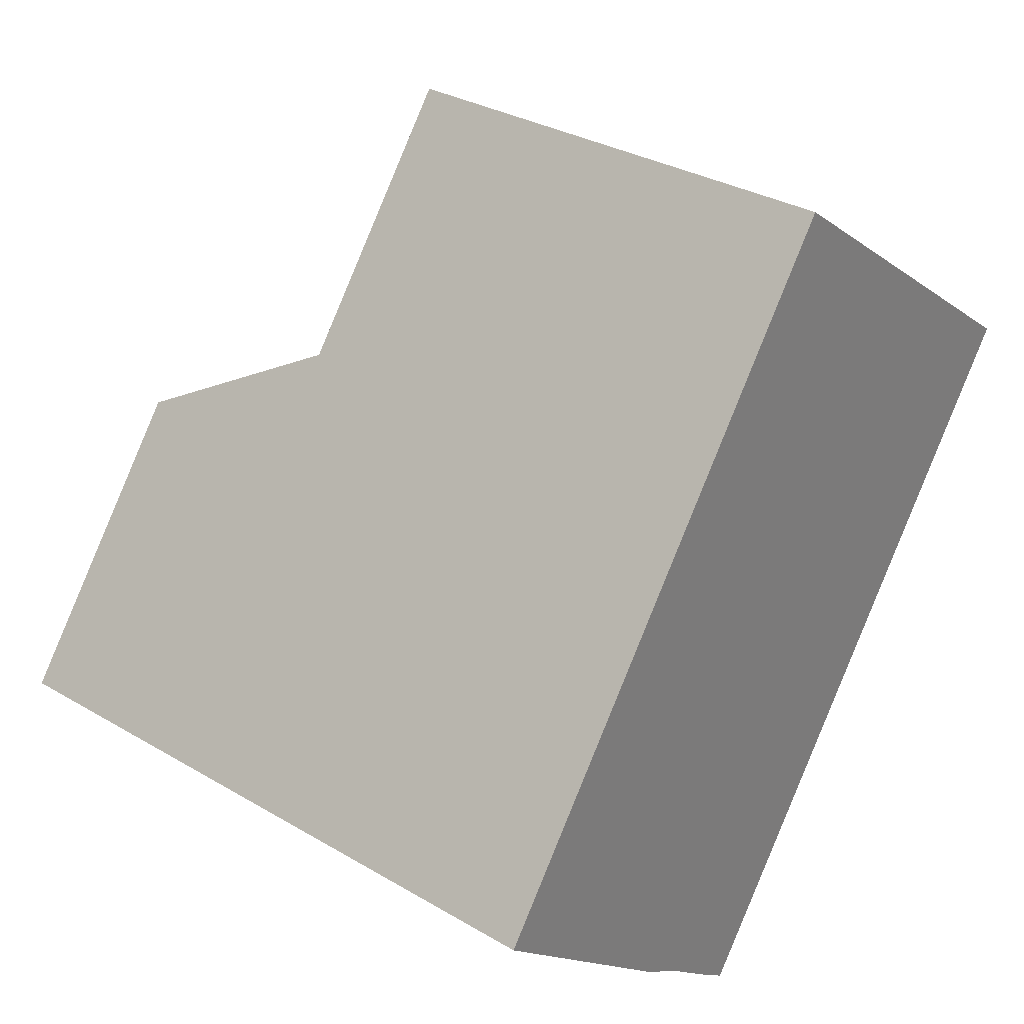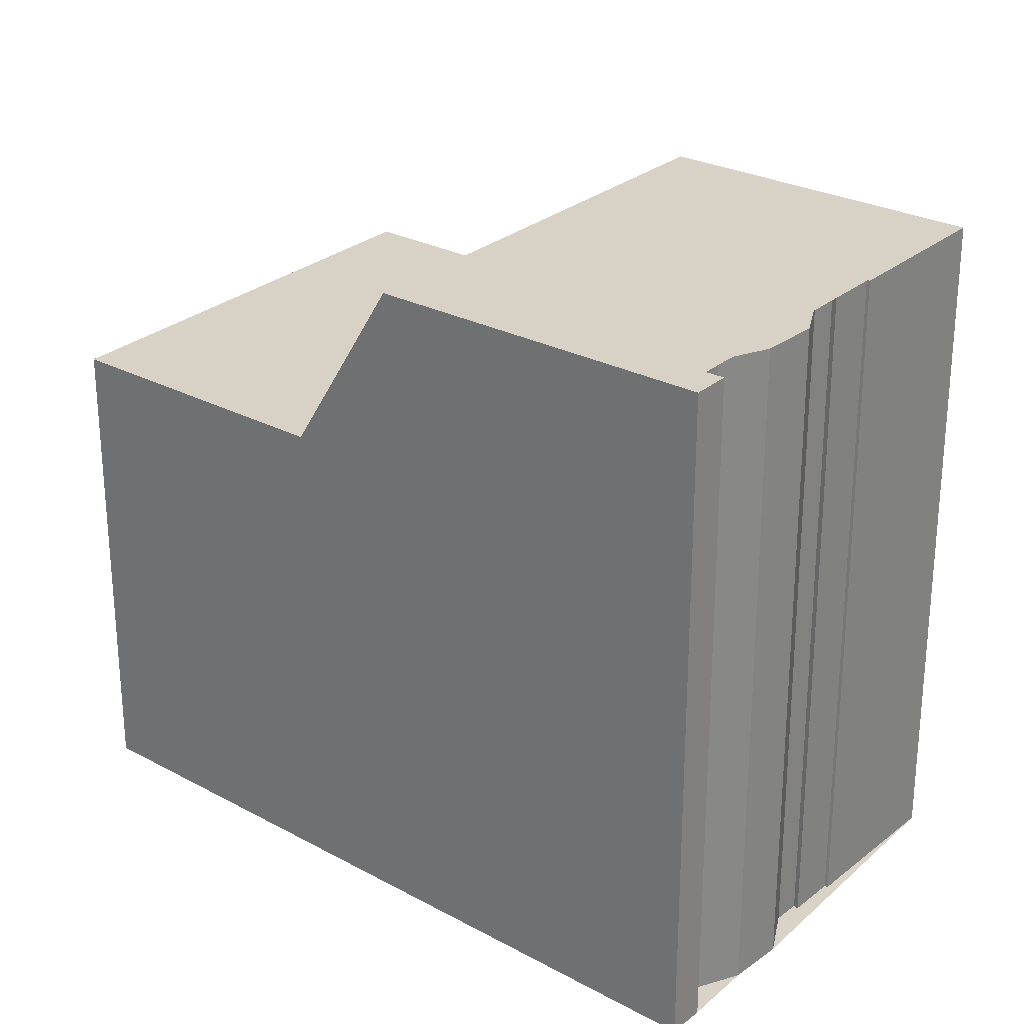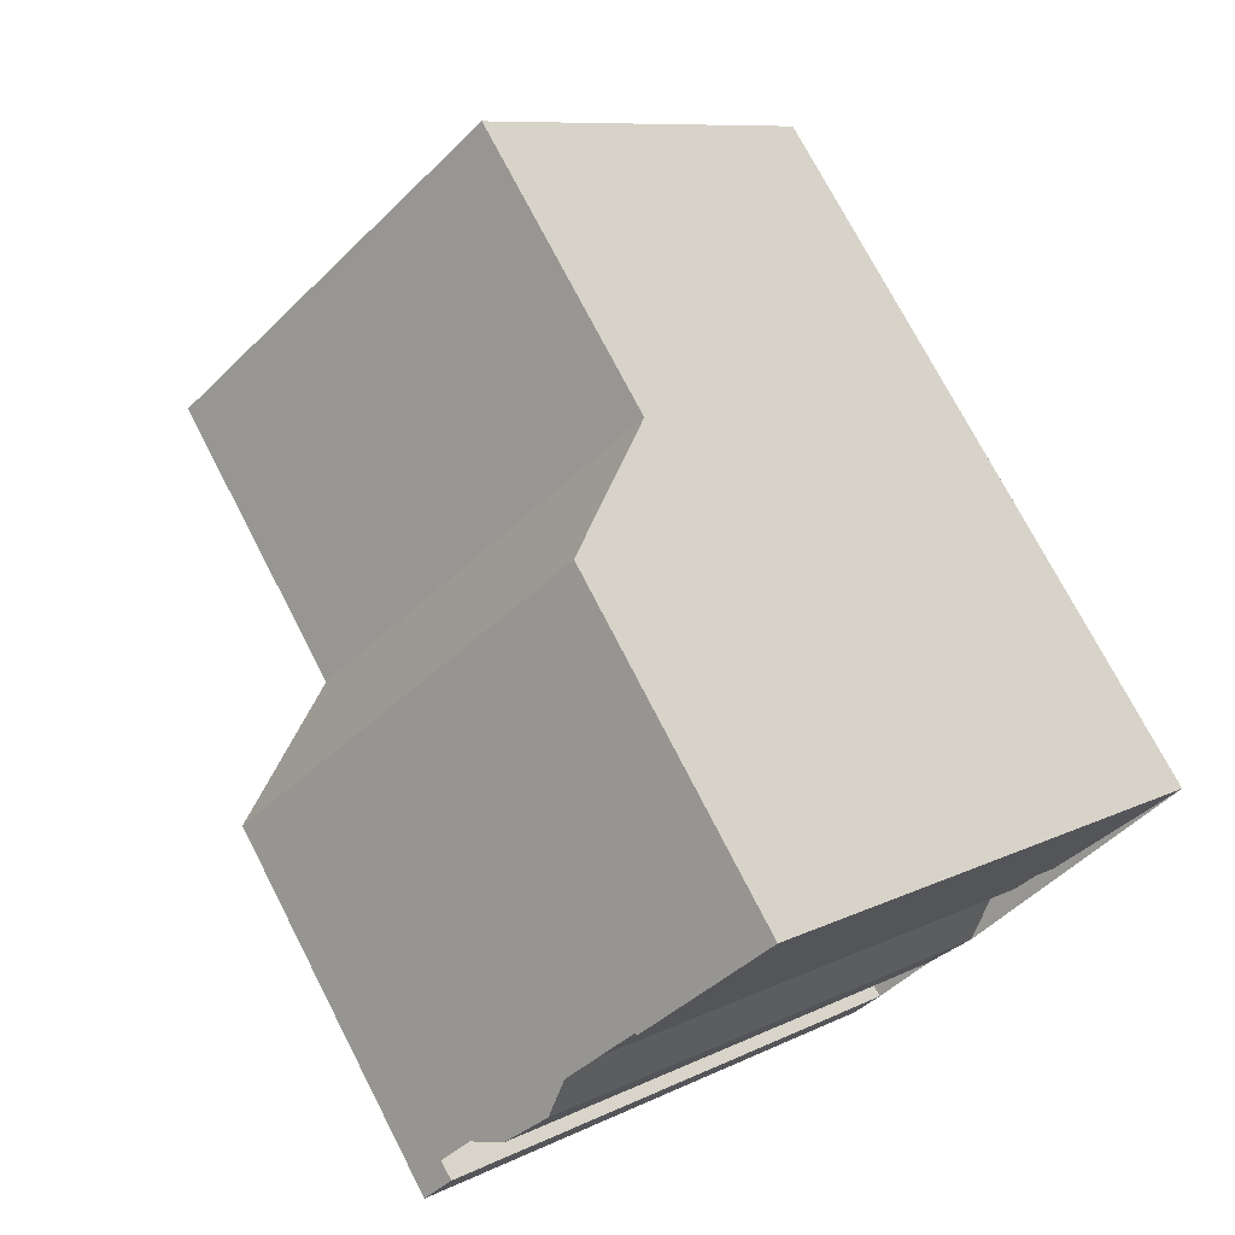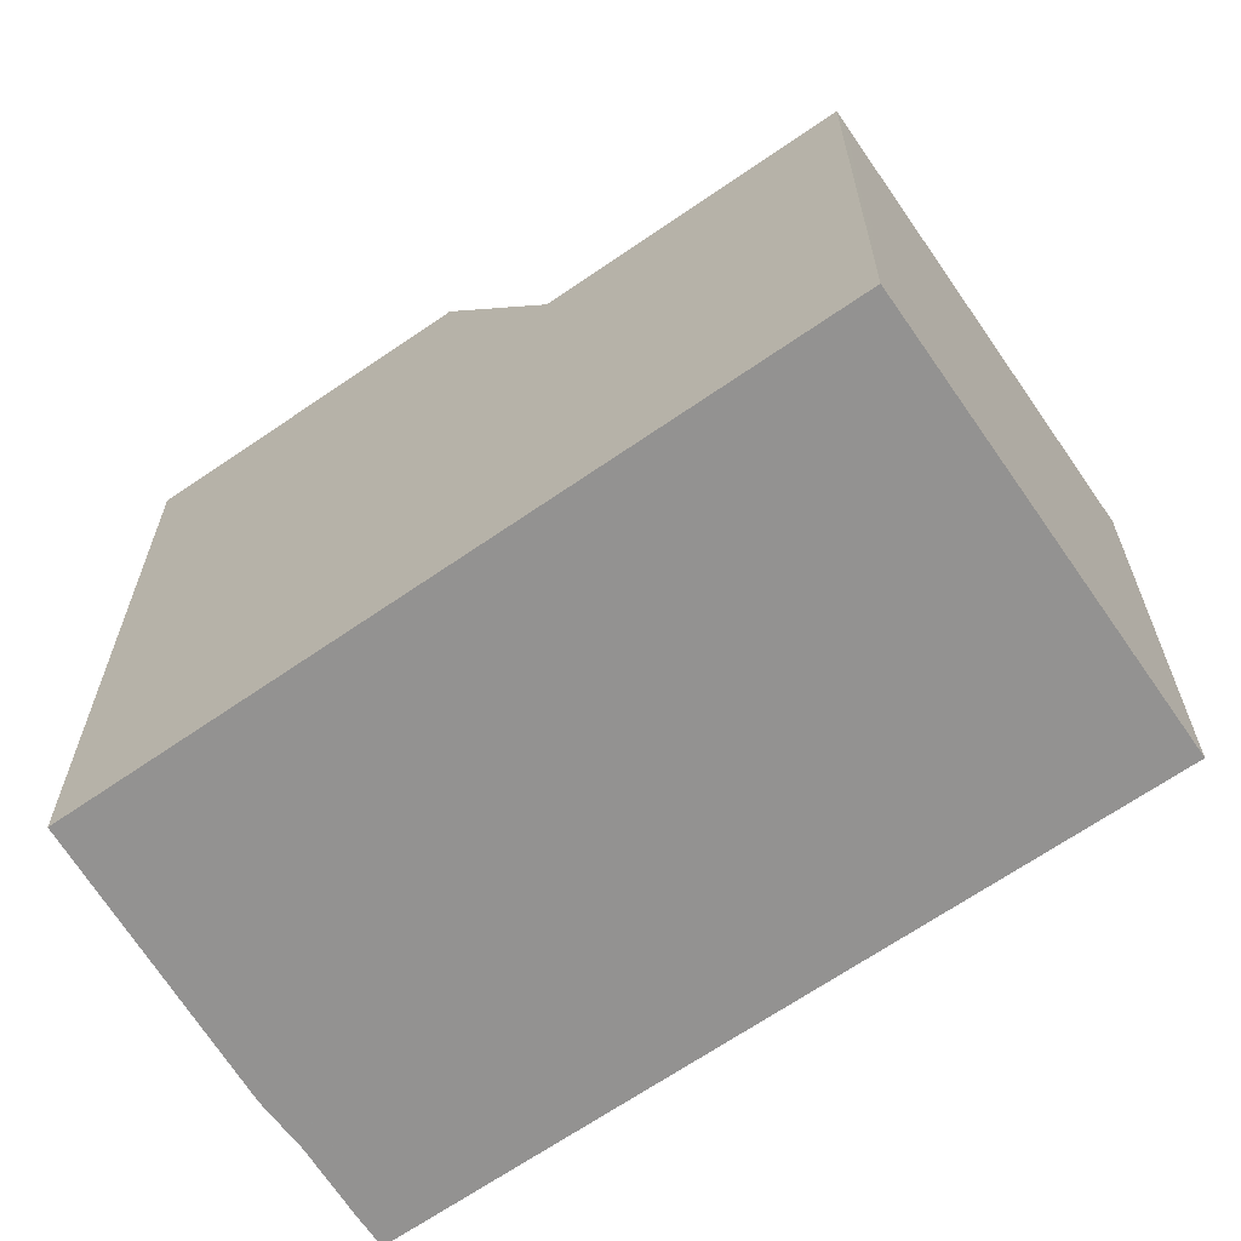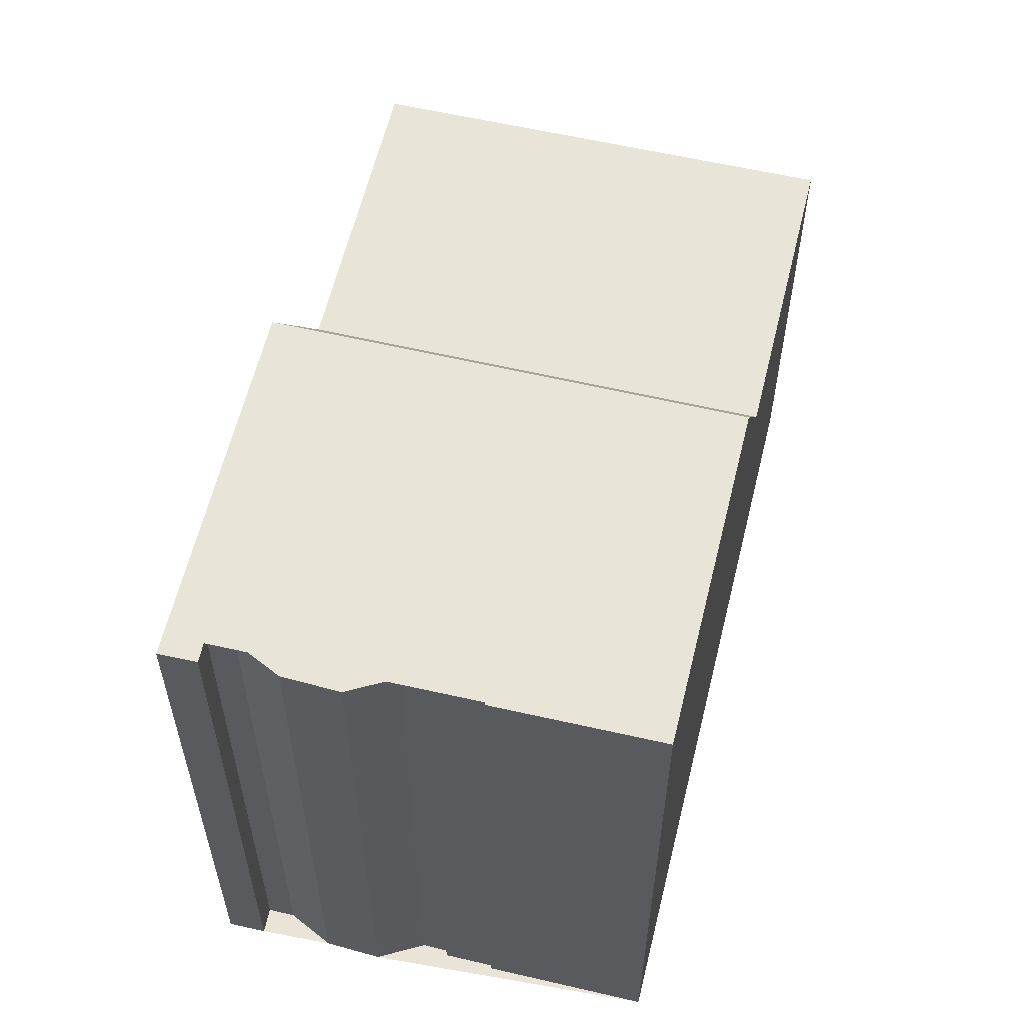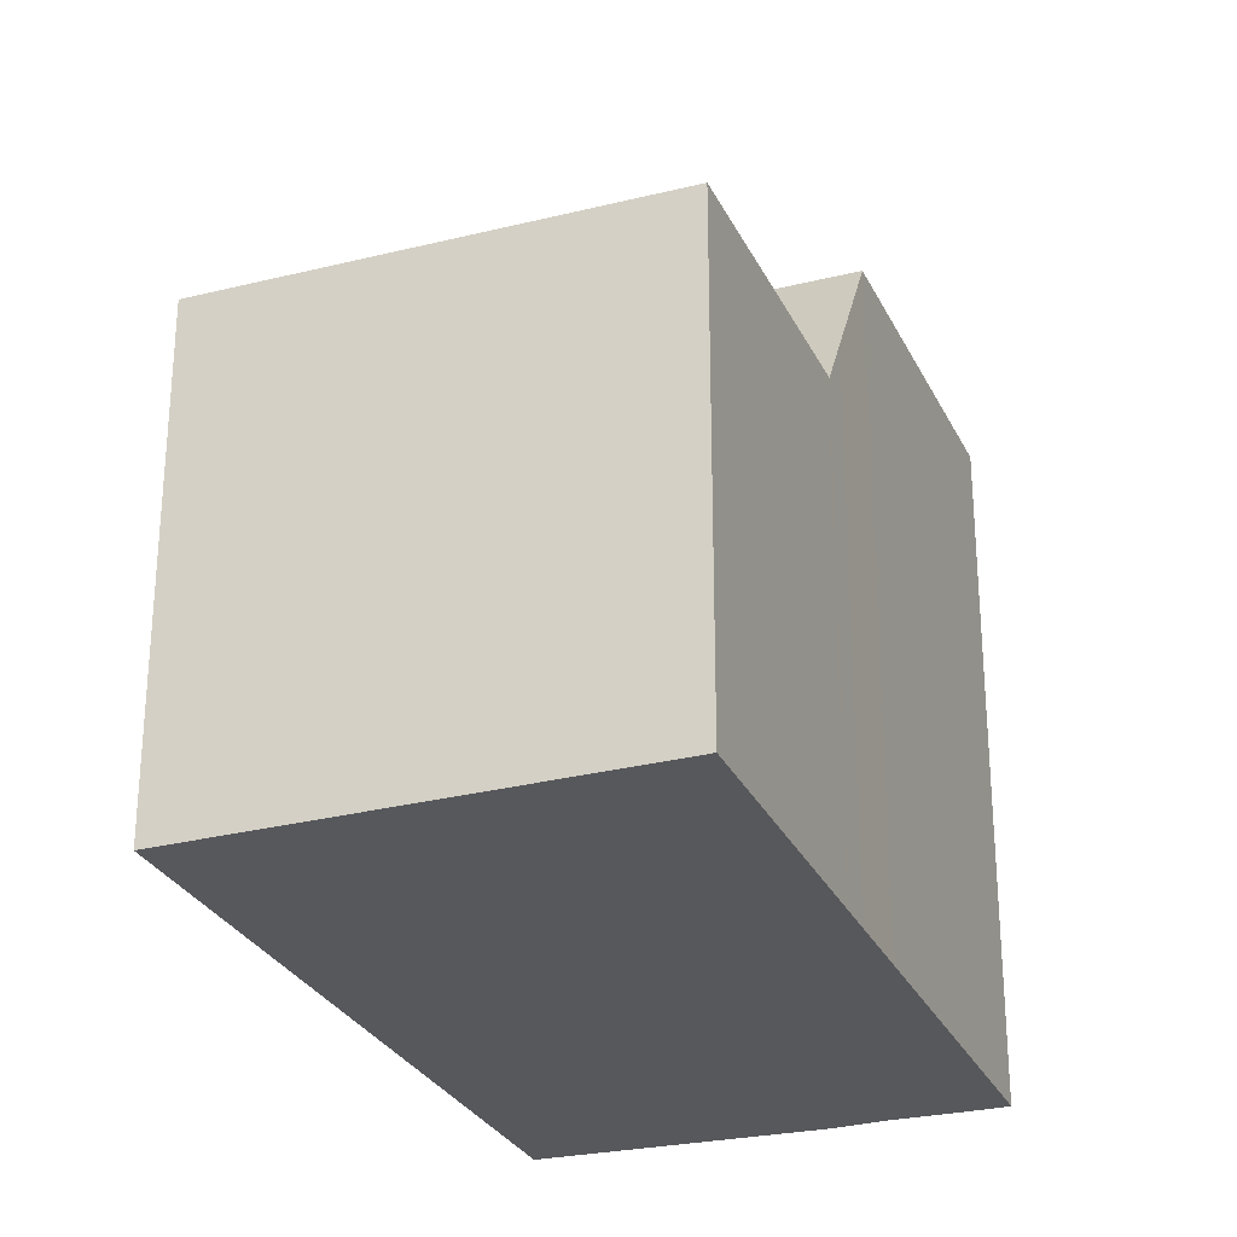
<metadata>
{"format":"obj","ext":"obj","renderer":"f3d","projection":"perspective","resolution":1024,"background":"white","views":[{"elev":31.4,"azim":130.0,"up":"+Y"},{"elev":27.8,"azim":-14.2,"up":"+Z"},{"elev":8.9,"azim":36.7,"up":"+Y"},{"elev":-66.4,"azim":160.6,"up":"+Z"},{"elev":60.9,"azim":49.4,"up":"+Z"},{"elev":-28.4,"azim":-122.8,"up":"+Z"}]}
</metadata>
<code>
v -828.3 -1603 9.521
v -830.1 -1604 9.488
v -830.1 -1604 9.487
v -830.7 -1604 9.476
v -830.7 -1604 9.475
v -831 -1604 9.47
v -831.4 -1605 9.467
v -832 -1606 9.455
v -832.7 -1606 9.44
v -833 -1606 9.434
v -832.8 -1606 9.441
v -833.2 -1606 9.434
v -834.4 -1594 6.782
v -839.5 -1598 6.716
v -831 -1599 9.427
v -836.1 -1602 9.335
v -831.2 -1599 9.425
v -828.4 -1603 9.518
v -836.1 -1602 9.335
v -831.3 -1599 9.422
v -835 -1602 9.355
v -836.1 -1602 9.335
v -831 -1599 9.427
v -834.7 -1594 6.778
v -838.4 -1597 6.73
v -832.3 -1598 6.84
v -836 -1600 6.791
v -837.1 -1601 6.777
v -832 -1597 6.845
v -837.1 -1601 6.779
v -831.2 -1599 9.425
v -836.1 -1602 9.335
v -831.3 -1599 9.422
v -835 -1602 9.355
v -832.2 -1598 6.841
v -832 -1597 6.845
v -836 -1600 6.793
v -837.1 -1601 6.779
v -832.1 -1598 6.843
v -832.1 -1598 6.843
v -834.6 -1594 6.78
v -839.4 -1598 6.719
v -838.3 -1597 6.733
v -834.6 -1594 6.782
v -834.5 -1594 6.783
v -834.3 -1594 6.785
v -837.1 -1601 6.777
v -839.4 -1598 6.719
v -833.2 -1606 9.434
v -837.1 -1601 6.779
v -837.1 -1601 6.779
v -839.5 -1598 6.716
v -828.5 -1603 9.516
v -832.2 -1598 6.841
v -832.2 -1606 9.451
v -836 -1600 6.793
v -832 -1597 6.843
v -832.2 -1597 6.841
v -836.8 -1601 7.525
v -836.8 -1601 7.525
v -831.7 -1598 7.552
v -831.9 -1598 7.551
v -832 -1598 7.55
v -835.7 -1601 7.53
v -833.4 -1606 9.428
v -833.4 -1606 9.429
v -828.4 -1603 9.517
v -828.3 -1603 9.52
v -828.6 -1603 9.515
v -832.3 -1605 9.448
v -831.1 -1605 9.469
v -830.1 -1604 9.487
v -833 -1606 9.436
v -832.5 -1606 9.444
v -828.4 -1603 9.518
v -828.3 -1603 9.521
v -828.3 -1603 0
v -828.4 -1603 0
v -830.1 -1604 9.487
v -830.1 -1604 9.488
v -830.1 -1604 0
v -830.1 -1604 0
v -830.7 -1604 9.476
v -830.1 -1604 9.487
v -830.1 -1604 0
v -830.7 -1604 1.776e-15
v -830.7 -1604 9.475
v -830.7 -1604 9.476
v -830.7 -1604 1.776e-15
v -830.7 -1604 0
v -831 -1604 9.47
v -830.7 -1604 9.475
v -830.7 -1604 0
v -831 -1604 0
v -831.1 -1605 9.469
v -831 -1604 9.47
v -831 -1604 0
v -831.1 -1605 0
v -832 -1606 9.455
v -831.4 -1605 9.467
v -831.4 -1605 0
v -832 -1606 0
v -832.2 -1606 9.451
v -832 -1606 9.455
v -832 -1606 0
v -832.2 -1606 0
v -833 -1606 9.434
v -832.7 -1606 9.44
v -832.7 -1606 0
v -833 -1606 0
v -833 -1606 9.436
v -833 -1606 9.434
v -833 -1606 0
v -833 -1606 0
v -833.2 -1606 9.434
v -832.8 -1606 9.441
v -832.8 -1606 0
v -833.2 -1606 0
v -833.4 -1606 9.428
v -833.2 -1606 9.434
v -833.2 -1606 0
v -833.4 -1606 0
v -834.3 -1594 6.785
v -834.4 -1594 6.782
v -834.4 -1594 0
v -834.3 -1594 0
v -839.5 -1598 6.716
v -839.5 -1598 6.716
v -839.5 -1598 8.882e-16
v -839.5 -1598 8.882e-16
v -828.3 -1603 9.52
v -831 -1599 9.427
v -831 -1599 0
v -828.3 -1603 0
v -828.5 -1603 9.516
v -828.4 -1603 9.518
v -828.4 -1603 0
v -828.5 -1603 -1.776e-15
v -836.8 -1601 7.525
v -836.1 -1602 9.335
v -836.1 -1602 0
v -836.8 -1601 0
v -834.6 -1594 6.78
v -834.7 -1594 6.778
v -834.7 -1594 0
v -834.6 -1594 0
v -834.7 -1594 6.778
v -838.4 -1597 6.73
v -838.4 -1597 -8.882e-16
v -834.7 -1594 0
v -839.4 -1598 6.719
v -837.1 -1601 6.777
v -837.1 -1601 0
v -839.4 -1598 0
v -831.7 -1598 7.552
v -832 -1597 6.845
v -832 -1597 0
v -831.7 -1598 0
v -837.1 -1601 6.777
v -837.1 -1601 6.779
v -837.1 -1601 -8.882e-16
v -837.1 -1601 0
v -834.4 -1594 6.782
v -834.6 -1594 6.78
v -834.6 -1594 0
v -834.4 -1594 0
v -839.5 -1598 6.716
v -839.4 -1598 6.719
v -839.4 -1598 0
v -839.5 -1598 8.882e-16
v -832 -1597 6.843
v -834.3 -1594 6.785
v -834.3 -1594 0
v -832 -1597 0
v -833.2 -1606 9.434
v -833.2 -1606 9.434
v -833.2 -1606 0
v -833.2 -1606 0
v -838.4 -1597 6.73
v -839.5 -1598 6.716
v -839.5 -1598 8.882e-16
v -838.4 -1597 -8.882e-16
v -830.1 -1604 9.488
v -828.5 -1603 9.516
v -828.5 -1603 -1.776e-15
v -830.1 -1604 0
v -832.5 -1606 9.444
v -832.2 -1606 9.451
v -832.2 -1606 0
v -832.5 -1606 0
v -832 -1597 6.845
v -832 -1597 6.843
v -832 -1597 0
v -832 -1597 0
v -837.1 -1601 6.779
v -836.8 -1601 7.525
v -836.8 -1601 0
v -837.1 -1601 -8.882e-16
v -831 -1599 9.427
v -831.7 -1598 7.552
v -831.7 -1598 0
v -831 -1599 0
v -836.1 -1602 9.335
v -833.4 -1606 9.428
v -833.4 -1606 0
v -836.1 -1602 0
v -828.3 -1603 9.521
v -828.3 -1603 9.52
v -828.3 -1603 0
v -828.3 -1603 0
v -831.4 -1605 9.467
v -831.1 -1605 9.469
v -831.1 -1605 0
v -831.4 -1605 0
v -830.1 -1604 9.487
v -830.1 -1604 9.487
v -830.1 -1604 0
v -830.1 -1604 0
v -832.8 -1606 9.441
v -833 -1606 9.436
v -833 -1606 0
v -832.8 -1606 0
v -832.7 -1606 9.44
v -832.5 -1606 9.444
v -832.5 -1606 0
v -832.7 -1606 0
v -834.4 -1594 0
v -828.3 -1603 0
v -830.1 -1604 0
v -830.1 -1604 0
v -830.7 -1604 0
v -830.7 -1604 0
v -831 -1604 0
v -831.4 -1605 0
v -832 -1606 0
v -832.7 -1606 0
v -833 -1606 0
v -832.8 -1606 0
v -833.2 -1606 0
v -839.5 -1598 0
f 48 43 27 47
f 66 49 12 65
f 68 1 18 67
f 44 26 27 43
f 60 30 51 59
f 58 45 46 57
f 37 27 26 35
f 47 27 37 50
f 62 39 29 61
f 26 44 45 58
f 52 25 43 48
f 43 25 24 44
f 45 41 13 46
f 44 24 41 45
f 47 28 42 48
f 67 18 53 69
f 63 54 39 62
f 50 38 28 47
f 48 42 14 52
f 71 7 8 55 70
f 64 56 54 63
f 73 11 49 66
f 59 51 56 64
f 57 36 40 58
f 58 40 35 26
f 59 32 22 60
f 61 23 31 62
f 62 31 33 63
f 63 33 34 64
f 64 34 32 59
f 65 16 19 66
f 67 17 15 68
f 69 20 17 67
f 69 53 2 72
f 72 3 4 5 6 71 70 21 20 69
f 70 55 74
f 74 9 10 73 66 19 21 70
f 76 77 78 75
f 80 81 82 79
f 84 85 86 83
f 88 89 90 87
f 92 93 94 91
f 96 97 98 95
f 100 101 102 99
f 104 105 106 103
f 108 109 110 107
f 112 113 114 111
f 116 117 118 115
f 120 121 122 119
f 124 125 126 123
f 128 129 130 127
f 132 133 134 131
f 136 137 138 135
f 140 141 142 139
f 144 145 146 143
f 148 149 150 147
f 152 153 154 151
f 156 157 158 155
f 160 161 162 159
f 164 165 166 163
f 168 169 170 167
f 172 173 174 171
f 176 177 178 175
f 180 181 182 179
f 184 185 186 183
f 188 189 190 187
f 192 193 194 191
f 196 197 198 195
f 200 201 202 199
f 204 205 206 203
f 208 209 210 207
f 212 213 214 211
f 216 217 218 215
f 220 221 222 219
f 224 225 226 223
f 228 229 230 231 232 233 234 235 236 237 238 239 240 227

</code>
